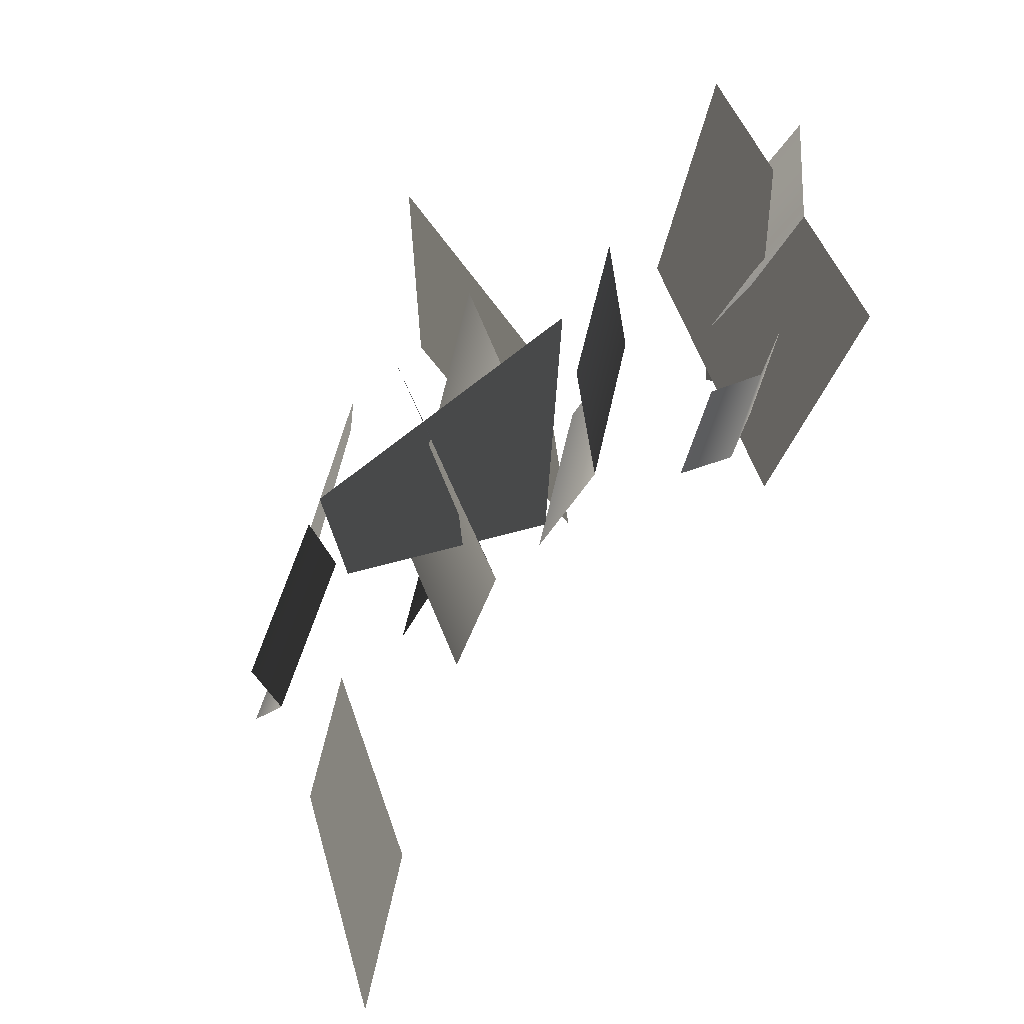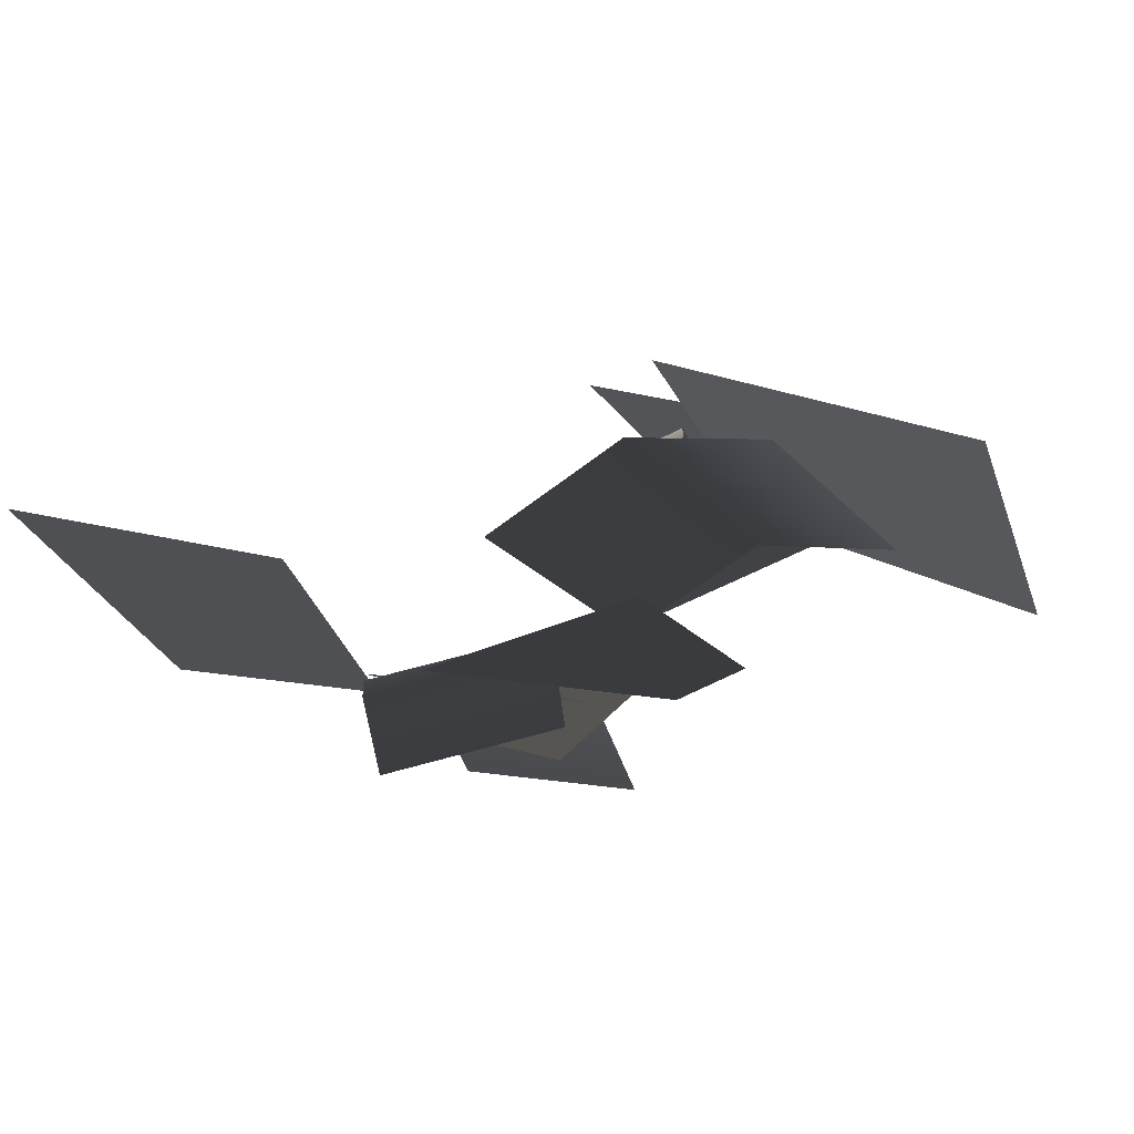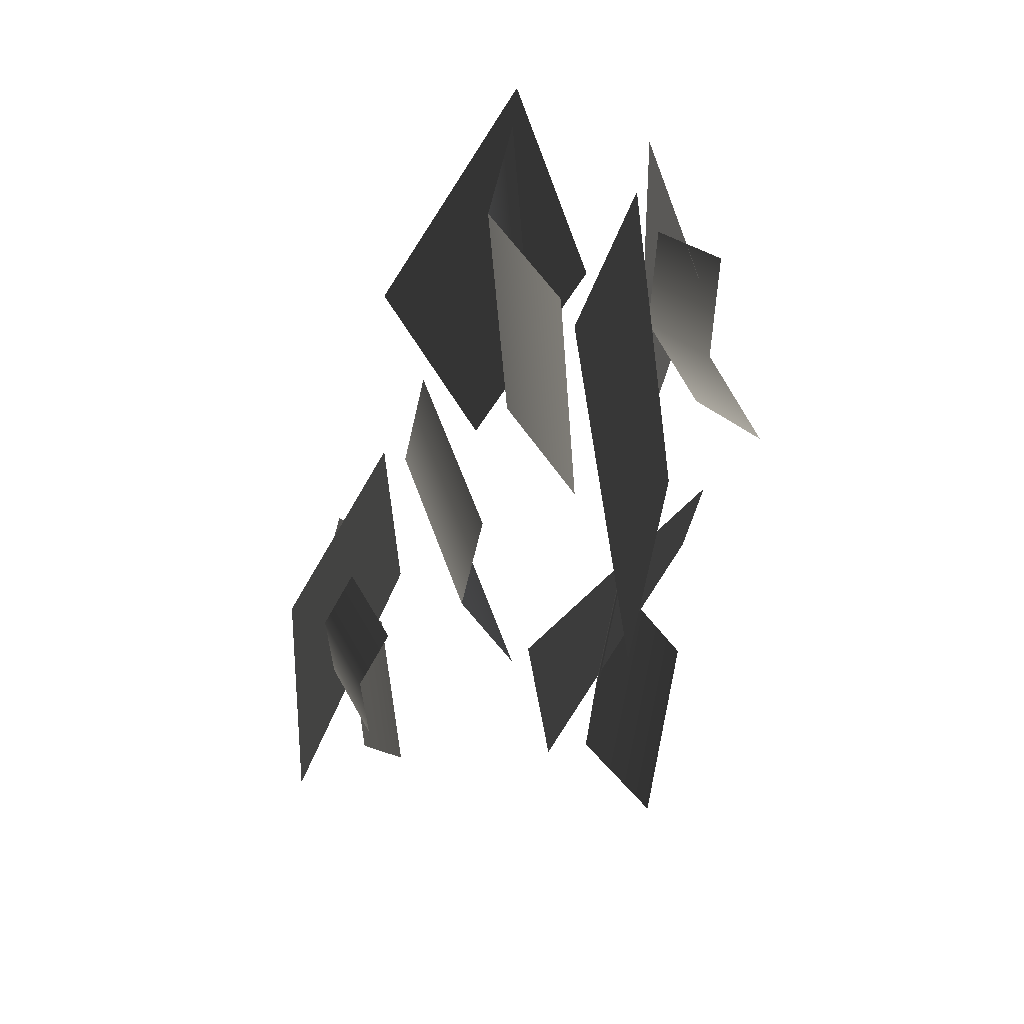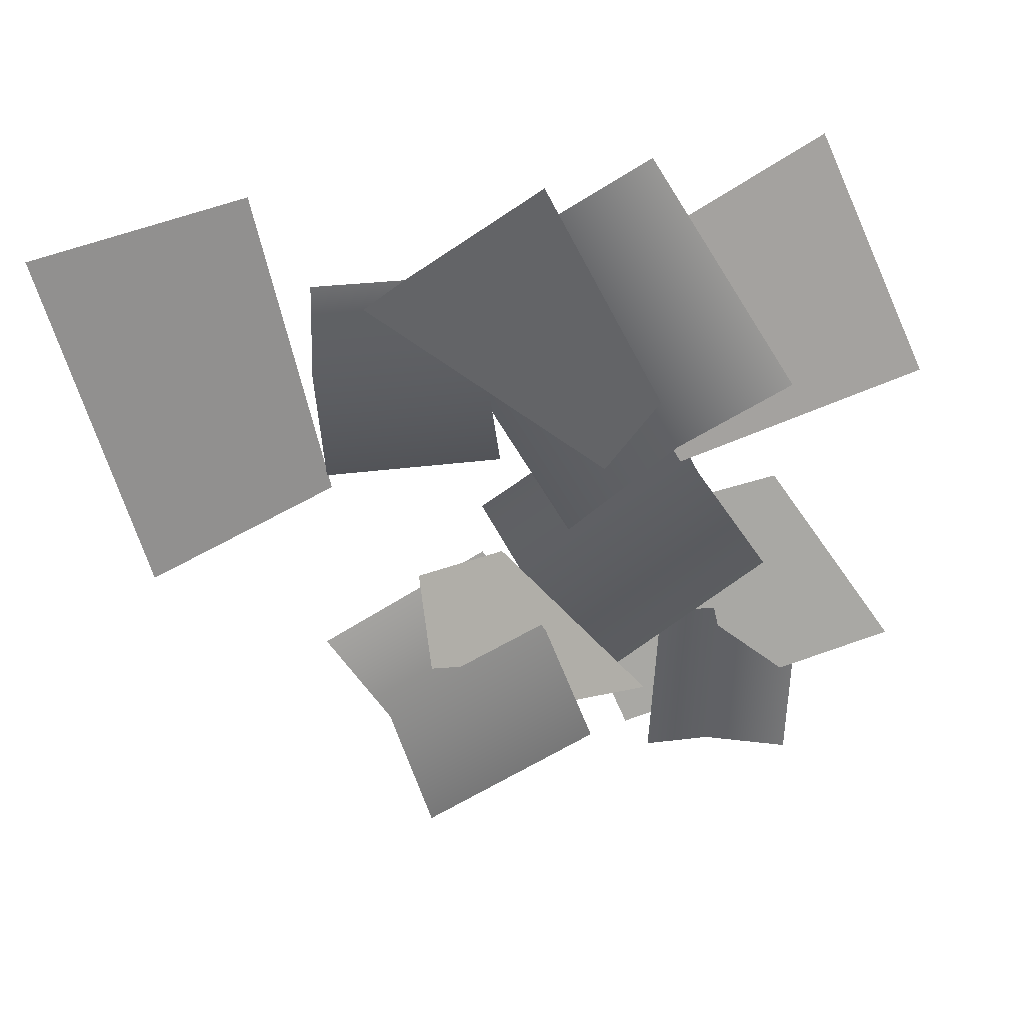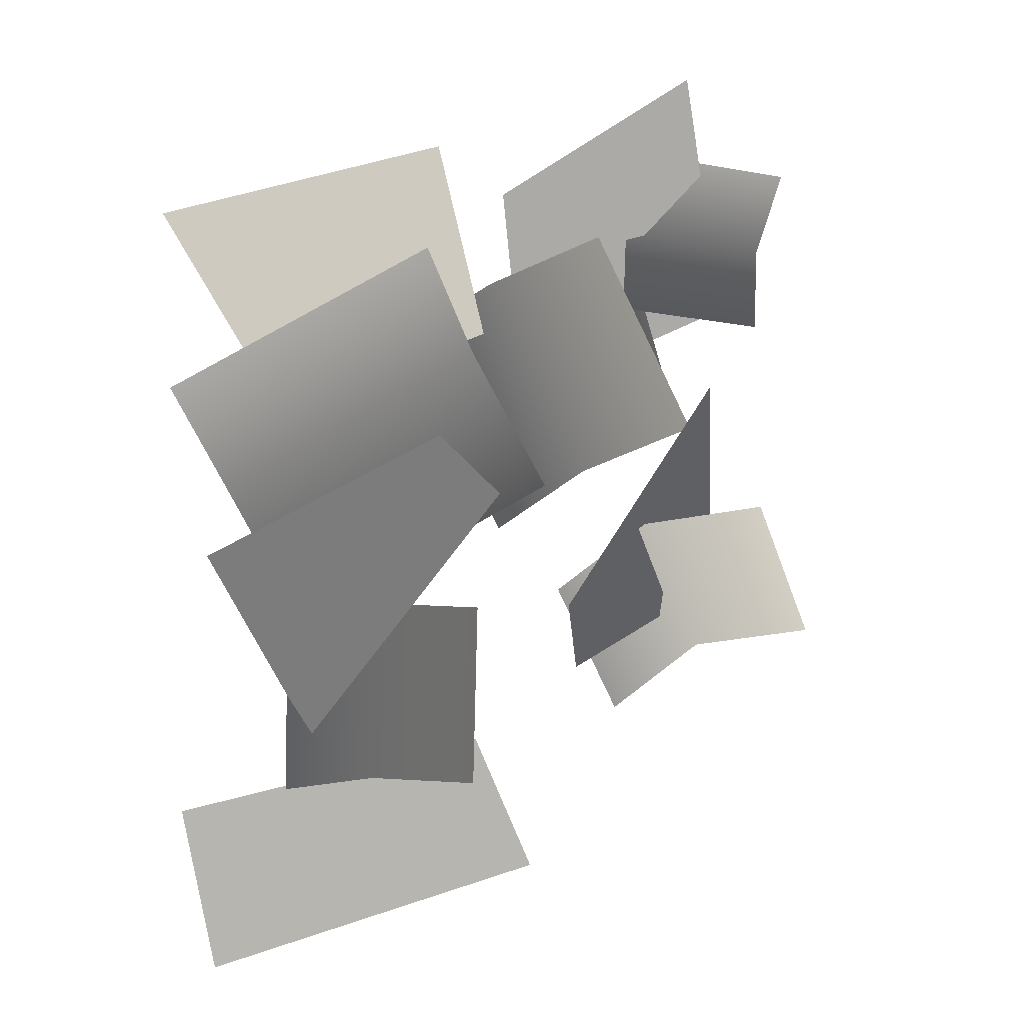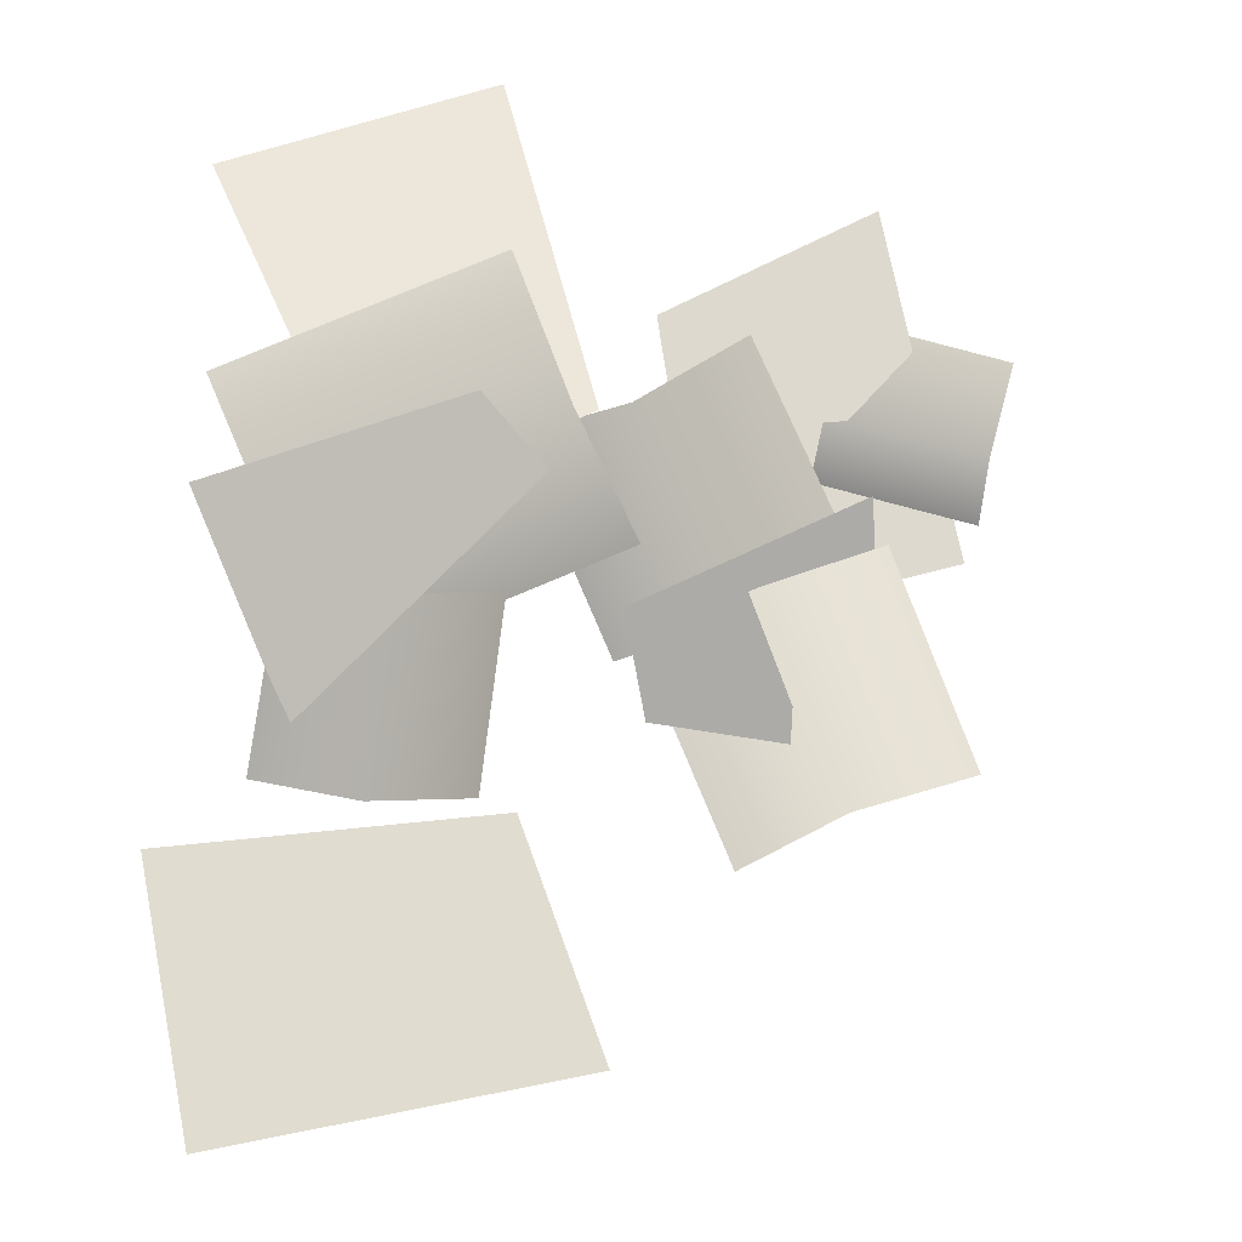
<metadata>
{"format":"obj","ext":"obj","renderer":"f3d","projection":"perspective","resolution":1024,"background":"white","views":[{"elev":-25.5,"azim":66.1,"up":"+Z"},{"elev":-10.9,"azim":-84.2,"up":"+Y"},{"elev":-65.6,"azim":-96.1,"up":"+Z"},{"elev":-65.1,"azim":-80.1,"up":"+Y"},{"elev":27.6,"azim":-29.9,"up":"+Z"},{"elev":-3.5,"azim":-14.6,"up":"+Z"}]}
</metadata>
<code>
v -1.888 0.5565 -2.075
v -0.7887 0.2929 -1.965
v -0.4624 0.436 -2.758
v -1.719 0.7726 -3.015
v -1.888 0.5565 -2.075
v -1.719 0.7726 -3.015
v -0.4624 0.436 -2.758
v -0.7887 0.2929 -1.965
v 0.208 1.65 -1.312
v -0.06071 1.352 -0.2492
v 0.7112 1.228 0.1314
v 1.154 1.564 -1.073
v 0.208 1.65 -1.312
v 1.154 1.564 -1.073
v 0.7112 1.228 0.1314
v -0.06071 1.352 -0.2492
v -0.7845 0.5276 0.3186
v -0.3635 0.9723 -0.6378
v -1.039 1.398 -0.9816
v -1.648 0.9363 0.1027
v -0.7845 0.5276 0.3186
v -1.648 0.9363 0.1027
v -1.039 1.398 -0.9816
v -0.3635 0.9723 -0.6378
v -1.767 0.4394 -0.9759
v -1.486 0.2626 -1.707
v -0.6961 0.2645 -0.9271
v -0.8957 0.3425 -0.6786
v -0.8957 0.3425 -0.6786
v -0.6961 0.2645 -0.9271
v -1.486 0.2626 -1.707
v -1.767 0.4394 -0.9759
v 0.4798 0.5868 -1.793
v 0.4837 0.6609 -0.9351
v -0.5119 0.08018 -1.354
v -0.4184 0.1735 -1.694
v -0.4184 0.1735 -1.694
v -0.5119 0.08018 -1.354
v 0.4837 0.6609 -0.9351
v 0.4798 0.5868 -1.793
v 0.6875 1.47 -0.9057
v 0.4388 1.524 -0.9594
v 0.4865 1.349 -1.374
v 0.7352 1.295 -1.32
v 0.2639 1.254 -1.36
v 0.2162 1.429 -0.9449
v 0.6875 1.47 -0.9057
v 0.7352 1.295 -1.32
v 0.4865 1.349 -1.374
v 0.4388 1.524 -0.9594
v 0.2639 1.254 -1.36
v 0.2162 1.429 -0.9449
v 0.6616 1.411 -0.2274
v 0.585 1.453 -0.5644
v 1.155 1.313 -0.7167
v 1.231 1.27 -0.3797
v 1.045 1.15 -0.9755
v 0.4758 1.29 -0.8231
v 0.6616 1.411 -0.2274
v 1.231 1.27 -0.3797
v 1.155 1.313 -0.7167
v 0.585 1.453 -0.5644
v 1.045 1.15 -0.9755
v 0.4758 1.29 -0.8231
v -0.33 0.5624 -1.12
v -0.4804 0.853 -0.642
v -1.44 1.027 -1.05
v -1.289 0.7367 -1.528
v -1.66 0.9557 -0.5626
v -0.7009 0.7814 -0.1545
v -0.33 0.5624 -1.12
v -1.289 0.7367 -1.528
v -1.44 1.027 -1.05
v -0.4804 0.853 -0.642
v -1.66 0.9557 -0.5626
v -0.7009 0.7814 -0.1545
v 0.1755 1.016 -0.36
v -0.175 1.256 -0.5706
v 0.09571 0.9735 -1.343
v 0.4462 0.7333 -1.132
v -0.3243 0.9303 -1.474
v -0.5949 1.213 -0.702
v 0.1755 1.016 -0.36
v 0.4462 0.7333 -1.132
v 0.09571 0.9735 -1.343
v -0.175 1.256 -0.5706
v -0.3243 0.9303 -1.474
v -0.5949 1.213 -0.702
v 0.3166 0.05725 -1.15
v -0.01358 0.3436 -1.268
v 0.3306 0.4621 -1.967
v 0.6607 0.1758 -1.849
v -0.04875 0.4721 -2.153
v -0.3929 0.3536 -1.453
v 0.3166 0.05725 -1.15
v 0.6607 0.1758 -1.849
v 0.3306 0.4621 -1.967
v -0.01358 0.3436 -1.268
v -0.04875 0.4721 -2.153
v -0.3929 0.3536 -1.453
v -0.8524 0.1544 -1.301
v -1.152 0.3813 -1.31
v -1.271 0.2091 -1.931
v -0.9715 -0.0178 -1.922
v -1.616 0.2123 -1.866
v -1.497 0.3845 -1.245
v -0.8524 0.1544 -1.301
v -0.9715 -0.0178 -1.922
v -1.271 0.2091 -1.931
v -1.152 0.3813 -1.31
v -1.616 0.2123 -1.866
v -1.497 0.3845 -1.245
v 0.4026 1.58 -0.971
v 0.5976 1.532 -0.6006
v 0.2267 1.458 -0.4149
v 0.03168 1.507 -0.7853
v 0.4026 1.58 -0.971
v 0.03168 1.507 -0.7853
v 0.2267 1.458 -0.4149
v 0.5976 1.532 -0.6006
g alpha_2610_563
f 1 3 2
f 1 4 3
f 5 7 6
f 5 8 7
f 9 11 10
f 9 12 11
f 13 15 14
f 13 16 15
f 17 19 18
f 17 20 19
f 21 23 22
f 21 24 23
f 25 27 26
f 25 28 27
f 29 31 30
f 29 32 31
f 33 35 34
f 33 36 35
f 37 39 38
f 37 40 39
f 41 43 42
f 41 44 43
f 42 43 45
f 42 45 46
f 47 49 48
f 47 50 49
f 50 51 49
f 50 52 51
f 53 55 54
f 53 56 55
f 54 55 57
f 54 57 58
f 59 61 60
f 59 62 61
f 62 63 61
f 62 64 63
f 65 67 66
f 65 68 67
f 66 67 69
f 66 69 70
f 71 73 72
f 71 74 73
f 74 75 73
f 74 76 75
f 77 79 78
f 77 80 79
f 78 79 81
f 78 81 82
f 83 85 84
f 83 86 85
f 86 87 85
f 86 88 87
f 89 91 90
f 89 92 91
f 90 91 93
f 90 93 94
f 95 97 96
f 95 98 97
f 98 99 97
f 98 100 99
f 101 103 102
f 101 104 103
f 102 103 105
f 102 105 106
f 107 109 108
f 107 110 109
f 110 111 109
f 110 112 111
f 113 115 114
f 113 116 115
f 117 119 118
f 117 120 119

</code>
